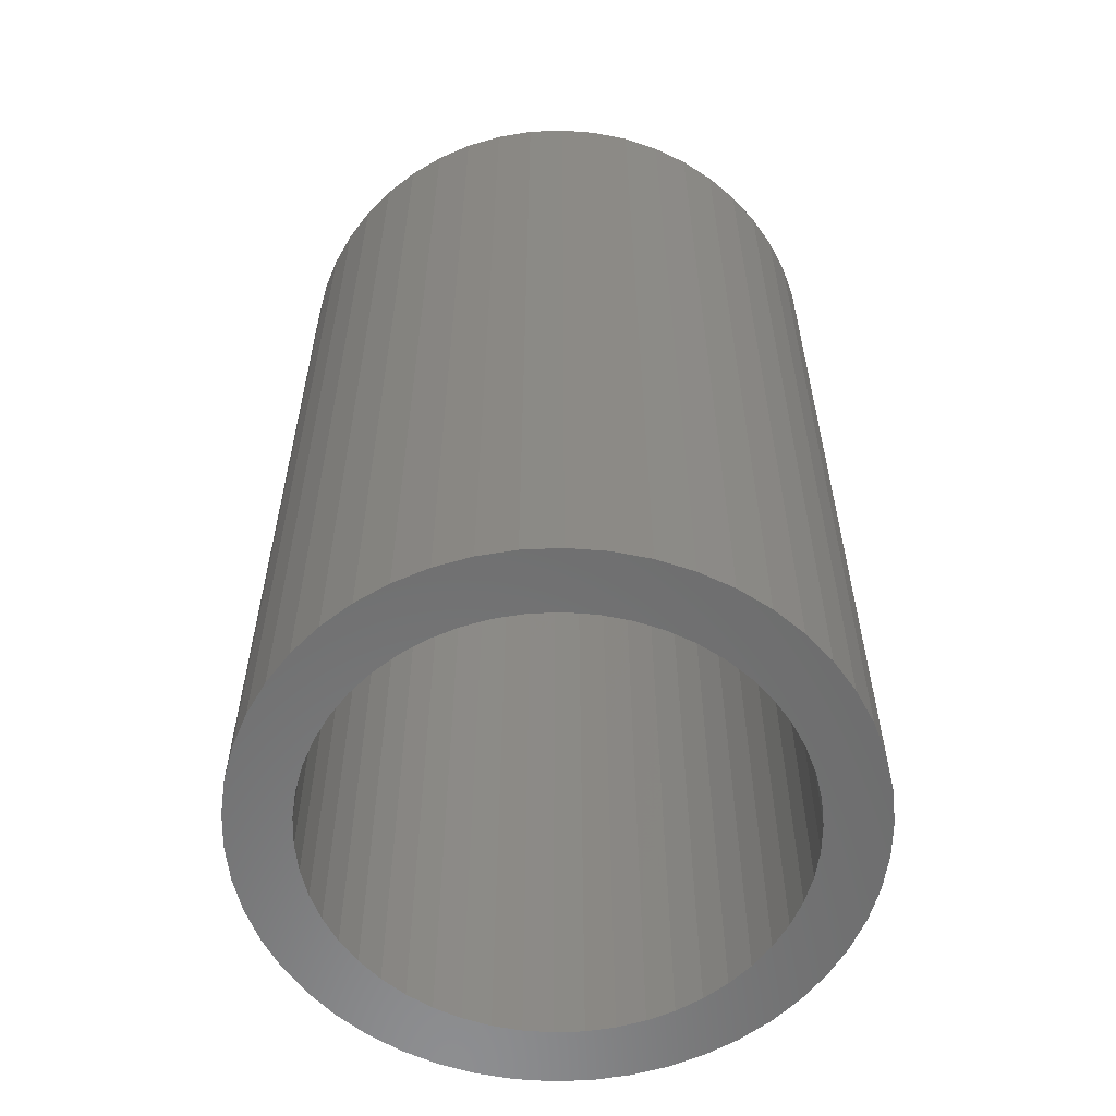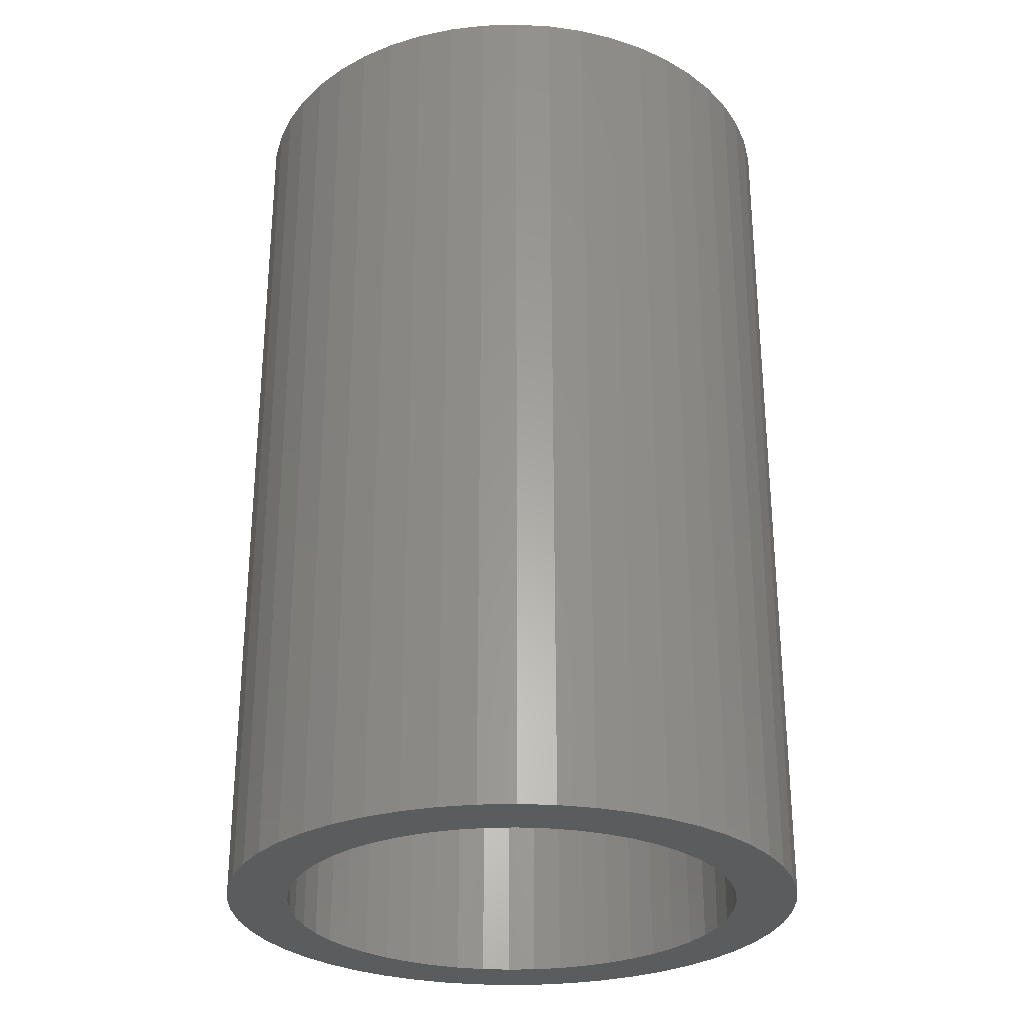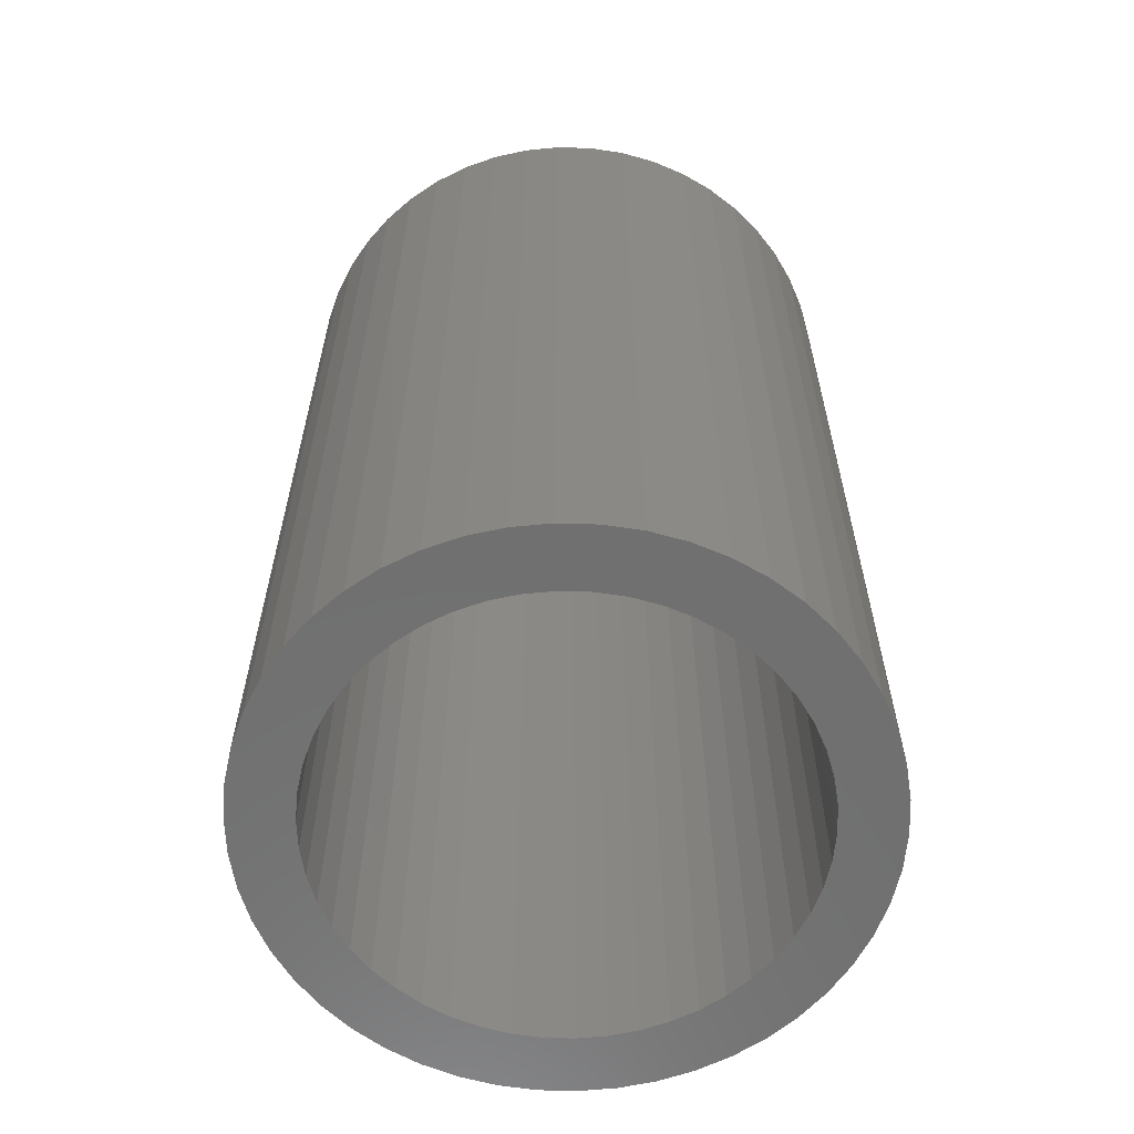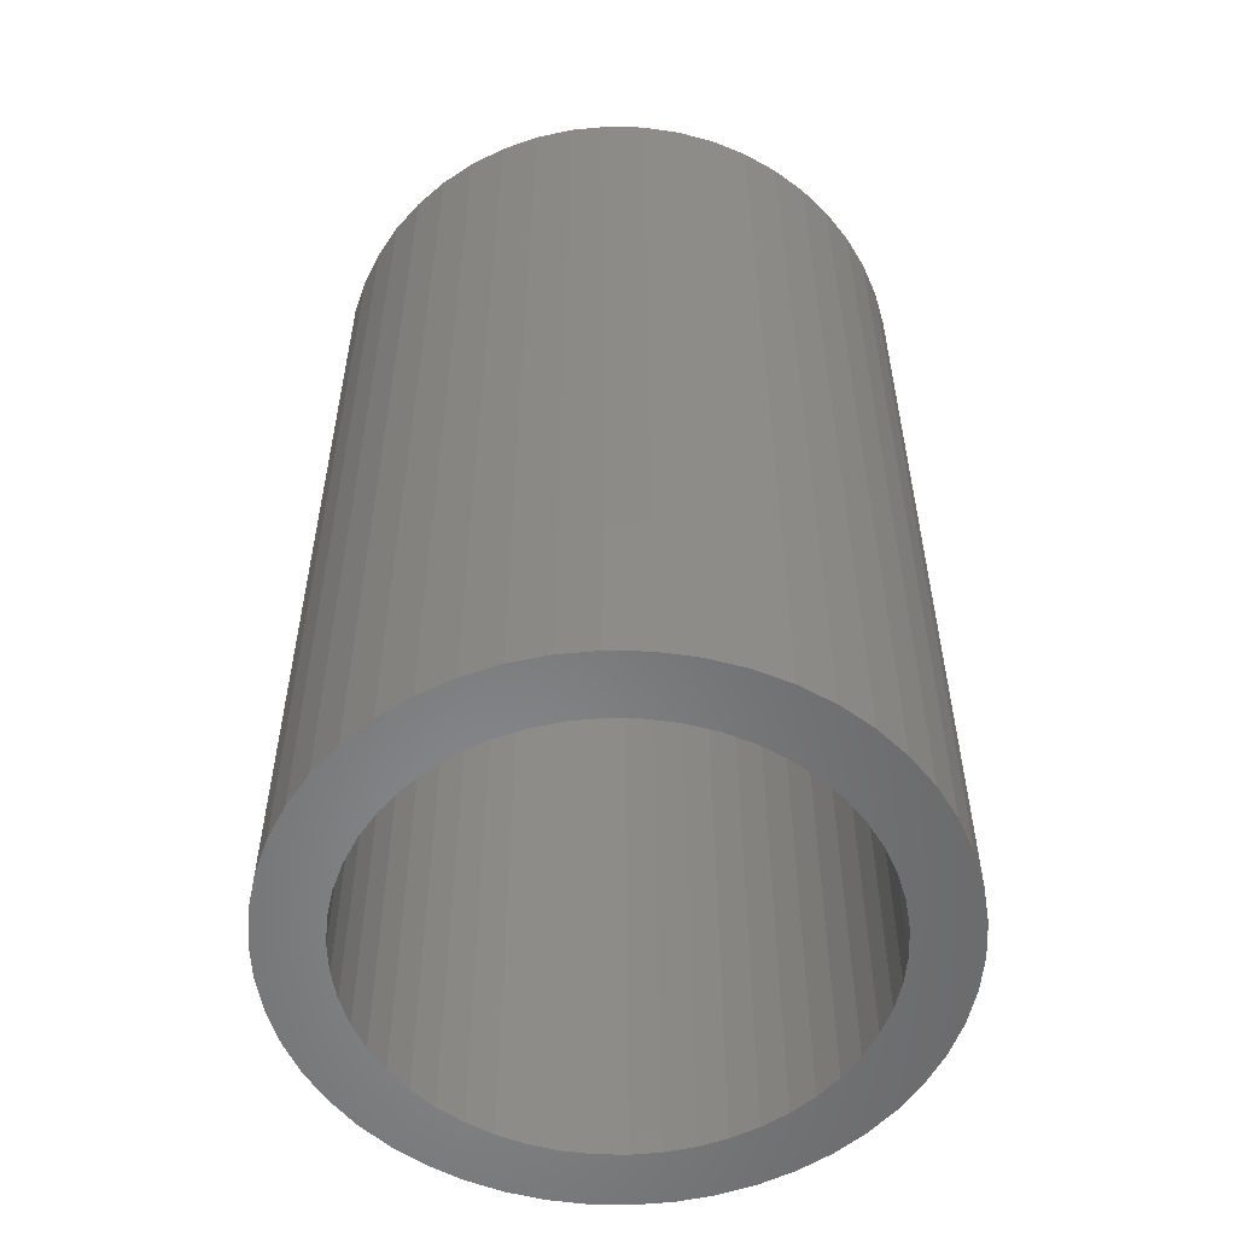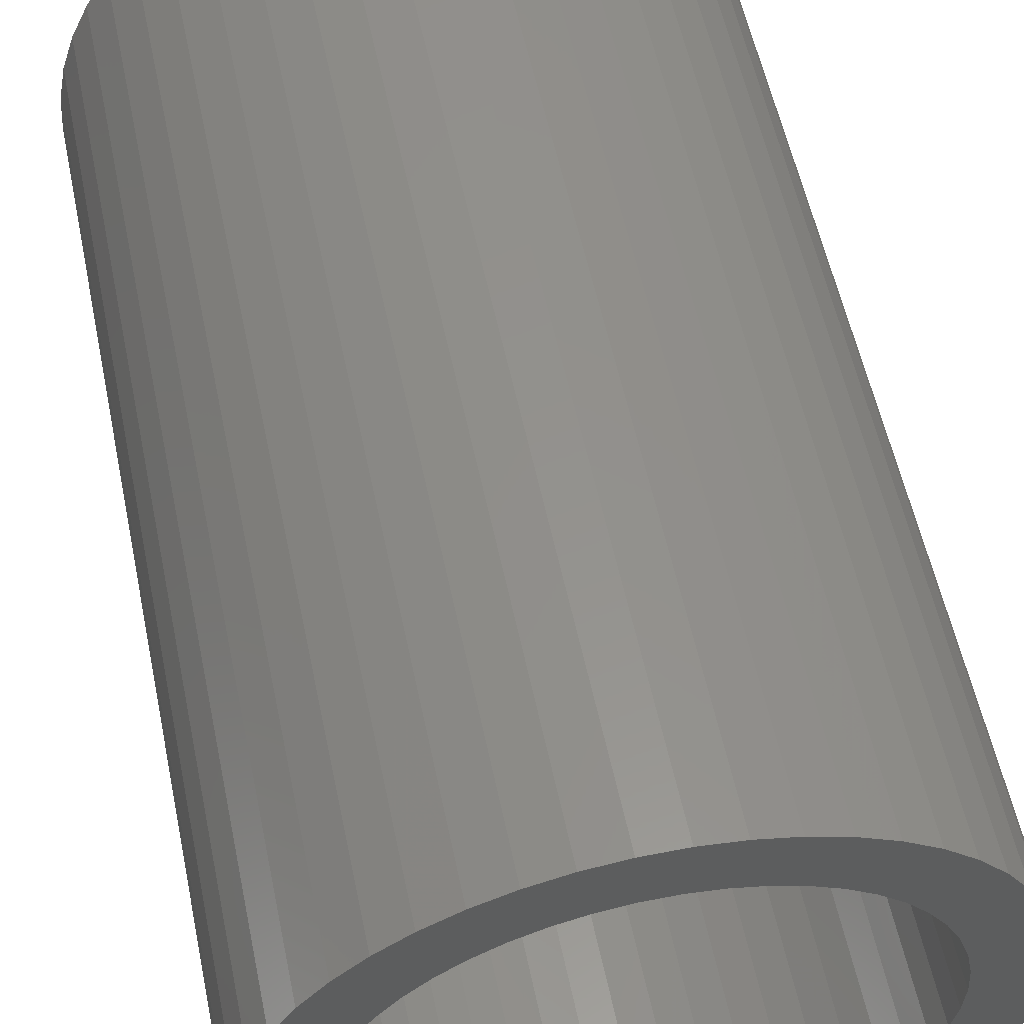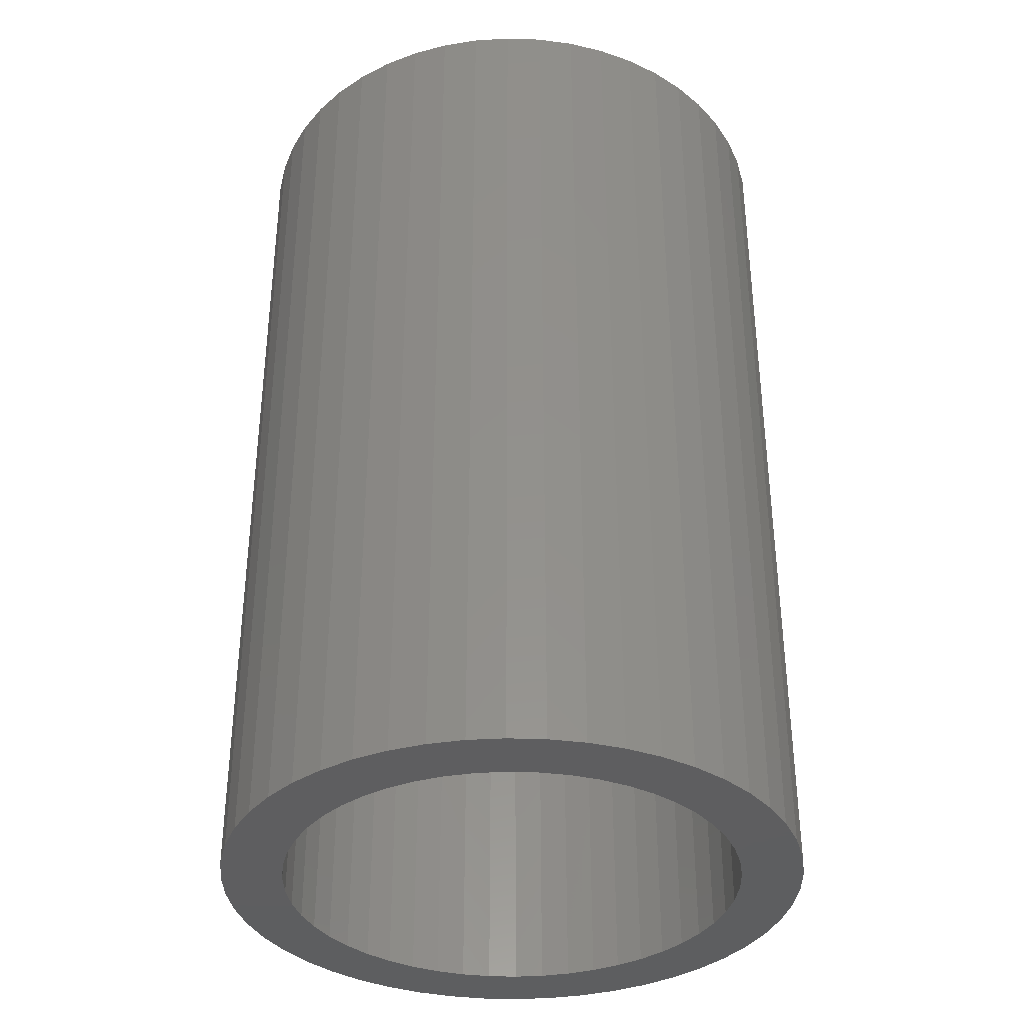
<metadata>
{"format":"stl","ext":"stl","renderer":"f3d","projection":"perspective","resolution":1024,"background":"white","views":[{"elev":-58.5,"azim":117.8,"up":"+Z"},{"elev":-28.6,"azim":-26.1,"up":"+Z"},{"elev":-61.3,"azim":91.9,"up":"+Z"},{"elev":-55.2,"azim":-66.2,"up":"+Z"},{"elev":55.7,"azim":168.3,"up":"+Y"},{"elev":-35.9,"azim":69.4,"up":"+Z"}]}
</metadata>
<code>
# stl→obj: 200 verts, 400 faces
v 1.9 0 0
v 1.885 0.2381 -6
v 1.885 0.2381 0
v 1.9 0 -6
v -1.9 0 -6
v -1.885 0.2381 0
v -1.885 0.2381 -6
v -1.9 0 0
v 0.1193 1.896 -6
v -0.1193 1.896 0
v 0.1193 1.896 0
v -0.1193 1.896 -6
v -0.1193 -1.896 -6
v 0.1193 -1.896 0
v -0.1193 -1.896 0
v 0.1193 -1.896 -6
v 1.385 1.301 -6
v 1.211 1.464 0
v 1.385 1.301 0
v 1.211 1.464 -6
v -1.211 1.464 -6
v -1.385 1.301 0
v -1.211 1.464 0
v -1.385 1.301 -6
v -0.5871 1.807 -6
v -0.809 1.719 0
v -0.5871 1.807 0
v -0.809 1.719 -6
v 1.767 0.6994 0
v 1.665 0.9153 -6
v 1.665 0.9153 0
v 1.767 0.6994 -6
v 1.537 1.117 -6
v 1.537 1.117 0
v 0.809 1.719 -6
v 0.5871 1.807 0
v 0.809 1.719 0
v 0.5871 1.807 -6
v 1.018 1.604 -6
v 1.018 1.604 0
v -1.767 0.6994 -6
v -1.665 0.9153 0
v -1.665 0.9153 -6
v -1.767 0.6994 0
v -1.537 1.117 -6
v -1.537 1.117 0
v 1.5 0 0
v 1.488 0.188 0
v 1.84 0.4725 0
v 1.885 -0.2381 0
v 1.453 0.373 0
v 1.488 -0.188 0
v 1.395 0.5522 0
v 1.84 -0.4725 0
v 1.314 0.7226 0
v 1.453 -0.373 0
v 1.767 -0.6994 0
v 1.214 0.8817 0
v 1.093 1.027 0
v 0.9561 1.156 0
v 0.8037 1.266 0
v 0.6387 1.357 0
v 0.4635 1.427 0
v 0.356 1.866 0
v 0.2811 1.473 0
v 0.09418 1.497 0
v -0.09418 1.497 0
v -0.2811 1.473 0
v -0.356 1.866 0
v -0.4635 1.427 0
v -0.6387 1.357 0
v -0.8037 1.266 0
v -1.018 1.604 0
v -0.9561 1.156 0
v -1.093 1.027 0
v -1.214 0.8817 0
v -1.314 0.7226 0
v -1.395 0.5522 0
v -1.453 0.373 0
v 1.395 -0.5522 0
v 1.665 -0.9153 0
v 1.314 -0.7226 0
v 1.537 -1.117 0
v 1.214 -0.8817 0
v 1.385 -1.301 0
v 1.093 -1.027 0
v 1.211 -1.464 0
v 0.9561 -1.156 0
v 1.018 -1.604 0
v 0.8037 -1.266 0
v 0.809 -1.719 0
v 0.6387 -1.357 0
v 0.5871 -1.807 0
v 0.4635 -1.427 0
v 0.356 -1.866 0
v 0.2811 -1.473 0
v 0.09418 -1.497 0
v -0.09418 -1.497 0
v -0.2811 -1.473 0
v -0.356 -1.866 0
v -0.4635 -1.427 0
v -0.5871 -1.807 0
v -0.6387 -1.357 0
v -0.809 -1.719 0
v -0.8037 -1.266 0
v -1.018 -1.604 0
v -0.9561 -1.156 0
v -1.211 -1.464 0
v -1.093 -1.027 0
v -1.385 -1.301 0
v -1.214 -0.8817 0
v -1.537 -1.117 0
v -1.314 -0.7226 0
v -1.665 -0.9153 0
v -1.395 -0.5522 0
v -1.767 -0.6994 0
v -1.453 -0.373 0
v -1.84 -0.4725 0
v -1.488 -0.188 0
v -1.885 -0.2381 0
v -1.5 0 0
v -1.84 0.4725 0
v -1.488 0.188 0
v -0.356 1.866 -6
v 1.885 -0.2381 -6
v 1.84 -0.4725 -6
v 1.5 0 -6
v 1.488 -0.188 -6
v 1.453 -0.373 -6
v 1.767 -0.6994 -6
v 1.488 0.188 -6
v 1.395 -0.5522 -6
v 1.665 -0.9153 -6
v 1.84 0.4725 -6
v 1.314 -0.7226 -6
v 1.537 -1.117 -6
v 1.453 0.373 -6
v 1.214 -0.8817 -6
v 1.385 -1.301 -6
v 1.093 -1.027 -6
v 1.211 -1.464 -6
v 0.9561 -1.156 -6
v 1.018 -1.604 -6
v 0.8037 -1.266 -6
v 0.809 -1.719 -6
v 0.6387 -1.357 -6
v 0.5871 -1.807 -6
v 0.4635 -1.427 -6
v 0.356 -1.866 -6
v 0.2811 -1.473 -6
v 0.09418 -1.497 -6
v -0.09418 -1.497 -6
v -0.2811 -1.473 -6
v -0.356 -1.866 -6
v -0.4635 -1.427 -6
v -0.5871 -1.807 -6
v -0.6387 -1.357 -6
v -0.809 -1.719 -6
v -0.8037 -1.266 -6
v -1.018 -1.604 -6
v -0.9561 -1.156 -6
v -1.211 -1.464 -6
v -1.093 -1.027 -6
v -1.385 -1.301 -6
v -1.214 -0.8817 -6
v -1.537 -1.117 -6
v -1.314 -0.7226 -6
v -1.665 -0.9153 -6
v -1.395 -0.5522 -6
v -1.767 -0.6994 -6
v -1.453 -0.373 -6
v 1.395 0.5522 -6
v 1.314 0.7226 -6
v 1.214 0.8817 -6
v 1.093 1.027 -6
v 0.9561 1.156 -6
v 0.8037 1.266 -6
v 0.6387 1.357 -6
v 0.4635 1.427 -6
v 0.356 1.866 -6
v 0.2811 1.473 -6
v 0.09418 1.497 -6
v -0.09418 1.497 -6
v -0.2811 1.473 -6
v -0.4635 1.427 -6
v -0.6387 1.357 -6
v -0.8037 1.266 -6
v -1.018 1.604 -6
v -0.9561 1.156 -6
v -1.093 1.027 -6
v -1.214 0.8817 -6
v -1.314 0.7226 -6
v -1.395 0.5522 -6
v -1.453 0.373 -6
v -1.84 0.4725 -6
v -1.488 0.188 -6
v -1.5 0 -6
v -1.84 -0.4725 -6
v -1.488 -0.188 -6
v -1.885 -0.2381 -6
f 1 2 3
f 2 1 4
f 5 6 7
f 6 5 8
f 9 10 11
f 10 9 12
f 13 14 15
f 14 13 16
f 17 18 19
f 18 17 20
f 21 22 23
f 22 21 24
f 25 26 27
f 26 25 28
f 29 30 31
f 30 29 32
f 31 33 34
f 33 31 30
f 35 36 37
f 36 35 38
f 39 37 40
f 37 39 35
f 41 42 43
f 42 41 44
f 45 22 24
f 22 45 46
f 47 1 3
f 48 3 49
f 1 47 50
f 51 49 29
f 52 50 47
f 53 29 31
f 50 52 54
f 55 31 34
f 56 54 52
f 54 56 57
f 3 48 47
f 49 51 48
f 29 53 51
f 58 34 19
f 31 55 53
f 34 58 55
f 59 19 18
f 19 59 58
f 60 18 40
f 18 60 59
f 61 40 37
f 40 61 60
f 37 62 61
f 36 62 37
f 36 63 62
f 64 63 36
f 64 65 63
f 11 65 64
f 11 66 65
f 11 67 66
f 10 67 11
f 10 68 67
f 69 68 10
f 69 70 68
f 27 70 69
f 27 71 70
f 26 71 27
f 71 26 72
f 73 72 26
f 72 73 74
f 23 74 73
f 74 23 75
f 22 75 23
f 75 22 76
f 46 76 22
f 76 46 77
f 42 77 46
f 77 42 78
f 78 44 79
f 44 78 42
f 80 57 56
f 57 80 81
f 82 81 80
f 81 82 83
f 84 83 82
f 83 84 85
f 86 85 84
f 85 86 87
f 88 87 86
f 87 88 89
f 90 89 88
f 89 90 91
f 92 91 90
f 92 93 91
f 94 93 92
f 94 95 93
f 96 95 94
f 96 14 95
f 97 14 96
f 98 14 97
f 98 15 14
f 99 15 98
f 99 100 15
f 101 100 99
f 101 102 100
f 103 102 101
f 104 103 105
f 103 104 102
f 106 105 107
f 105 106 104
f 108 107 109
f 107 108 106
f 110 109 111
f 112 111 113
f 109 110 108
f 114 113 115
f 116 115 117
f 118 117 119
f 111 112 110
f 120 119 121
f 122 79 44
f 79 122 123
f 113 114 112
f 6 123 122
f 115 116 114
f 123 6 121
f 117 118 116
f 8 121 6
f 119 120 118
f 121 8 120
f 124 27 69
f 27 124 25
f 54 125 50
f 125 54 126
f 127 4 125
f 128 125 126
f 4 127 2
f 129 126 130
f 131 2 127
f 132 130 133
f 2 131 134
f 135 133 136
f 137 134 131
f 134 137 32
f 125 128 127
f 126 129 128
f 130 132 129
f 138 136 139
f 133 135 132
f 136 138 135
f 140 139 141
f 139 140 138
f 142 141 143
f 141 142 140
f 144 143 145
f 143 144 142
f 145 146 144
f 147 146 145
f 147 148 146
f 149 148 147
f 149 150 148
f 16 150 149
f 16 151 150
f 16 152 151
f 13 152 16
f 13 153 152
f 154 153 13
f 154 155 153
f 156 155 154
f 156 157 155
f 158 157 156
f 157 158 159
f 160 159 158
f 159 160 161
f 162 161 160
f 161 162 163
f 164 163 162
f 163 164 165
f 166 165 164
f 165 166 167
f 168 167 166
f 167 168 169
f 169 170 171
f 170 169 168
f 172 32 137
f 32 172 30
f 173 30 172
f 30 173 33
f 174 33 173
f 33 174 17
f 175 17 174
f 17 175 20
f 176 20 175
f 20 176 39
f 177 39 176
f 39 177 35
f 178 35 177
f 178 38 35
f 179 38 178
f 179 180 38
f 181 180 179
f 181 9 180
f 182 9 181
f 183 9 182
f 183 12 9
f 184 12 183
f 184 124 12
f 185 124 184
f 185 25 124
f 186 25 185
f 28 186 187
f 186 28 25
f 188 187 189
f 187 188 28
f 21 189 190
f 189 21 188
f 24 190 191
f 45 191 192
f 190 24 21
f 43 192 193
f 41 193 194
f 195 194 196
f 191 45 24
f 7 196 197
f 198 171 170
f 171 198 199
f 192 43 45
f 200 199 198
f 193 41 43
f 199 200 197
f 194 195 41
f 5 197 200
f 196 7 195
f 197 5 7
f 49 32 29
f 32 49 134
f 3 134 49
f 134 3 2
f 34 17 19
f 17 34 33
f 38 64 36
f 64 38 180
f 180 11 64
f 11 180 9
f 20 40 18
f 40 20 39
f 43 46 45
f 46 43 42
f 195 44 41
f 44 195 122
f 7 122 195
f 122 7 6
f 28 73 26
f 73 28 188
f 188 23 73
f 23 188 21
f 12 69 10
f 69 12 124
f 50 4 1
f 4 50 125
f 57 126 54
f 126 57 130
f 164 108 110
f 108 164 162
f 168 116 170
f 116 168 114
f 164 112 166
f 112 164 110
f 143 87 89
f 87 143 141
f 198 120 200
f 120 198 118
f 200 8 5
f 8 200 120
f 170 118 198
f 118 170 116
f 141 85 87
f 85 141 139
f 145 89 91
f 89 145 143
f 147 91 93
f 91 147 145
f 149 93 95
f 93 149 147
f 16 95 14
f 95 16 149
f 81 130 57
f 130 81 133
f 83 133 81
f 133 83 136
f 154 15 100
f 15 154 13
f 158 102 104
f 102 158 156
f 156 100 102
f 100 156 154
f 166 114 168
f 114 166 112
f 85 136 83
f 136 85 139
f 160 104 106
f 104 160 158
f 162 106 108
f 106 162 160
f 127 48 131
f 48 127 47
f 121 196 123
f 196 121 197
f 183 66 67
f 66 183 182
f 176 59 60
f 59 176 175
f 190 74 75
f 74 190 189
f 186 70 71
f 70 186 185
f 172 55 173
f 55 172 53
f 131 51 137
f 51 131 48
f 179 62 63
f 62 179 178
f 181 63 65
f 63 181 179
f 177 60 61
f 60 177 176
f 78 192 77
f 192 78 193
f 77 191 76
f 191 77 192
f 79 193 78
f 193 79 194
f 189 72 74
f 72 189 187
f 184 67 68
f 67 184 183
f 128 47 127
f 47 128 52
f 153 101 99
f 101 153 155
f 113 169 115
f 169 113 167
f 150 97 96
f 97 150 151
f 137 53 172
f 53 137 51
f 174 59 175
f 59 174 58
f 173 58 174
f 58 173 55
f 182 65 66
f 65 182 181
f 178 61 62
f 61 178 177
f 76 190 75
f 190 76 191
f 123 194 79
f 194 123 196
f 187 71 72
f 71 187 186
f 132 56 129
f 56 132 80
f 129 52 128
f 52 129 56
f 152 99 98
f 99 152 153
f 115 171 117
f 171 115 169
f 146 94 92
f 94 146 148
f 148 96 94
f 96 148 150
f 185 68 70
f 68 185 184
f 144 92 90
f 92 144 146
f 140 88 86
f 88 140 142
f 135 80 132
f 80 135 82
f 140 84 138
f 84 140 86
f 155 103 101
f 103 155 157
f 161 109 107
f 109 161 163
f 119 197 121
f 197 119 199
f 117 199 119
f 199 117 171
f 142 90 88
f 90 142 144
f 138 82 135
f 82 138 84
f 151 98 97
f 98 151 152
f 111 167 113
f 167 111 165
f 109 165 111
f 165 109 163
f 157 105 103
f 105 157 159
f 159 107 105
f 107 159 161

</code>
